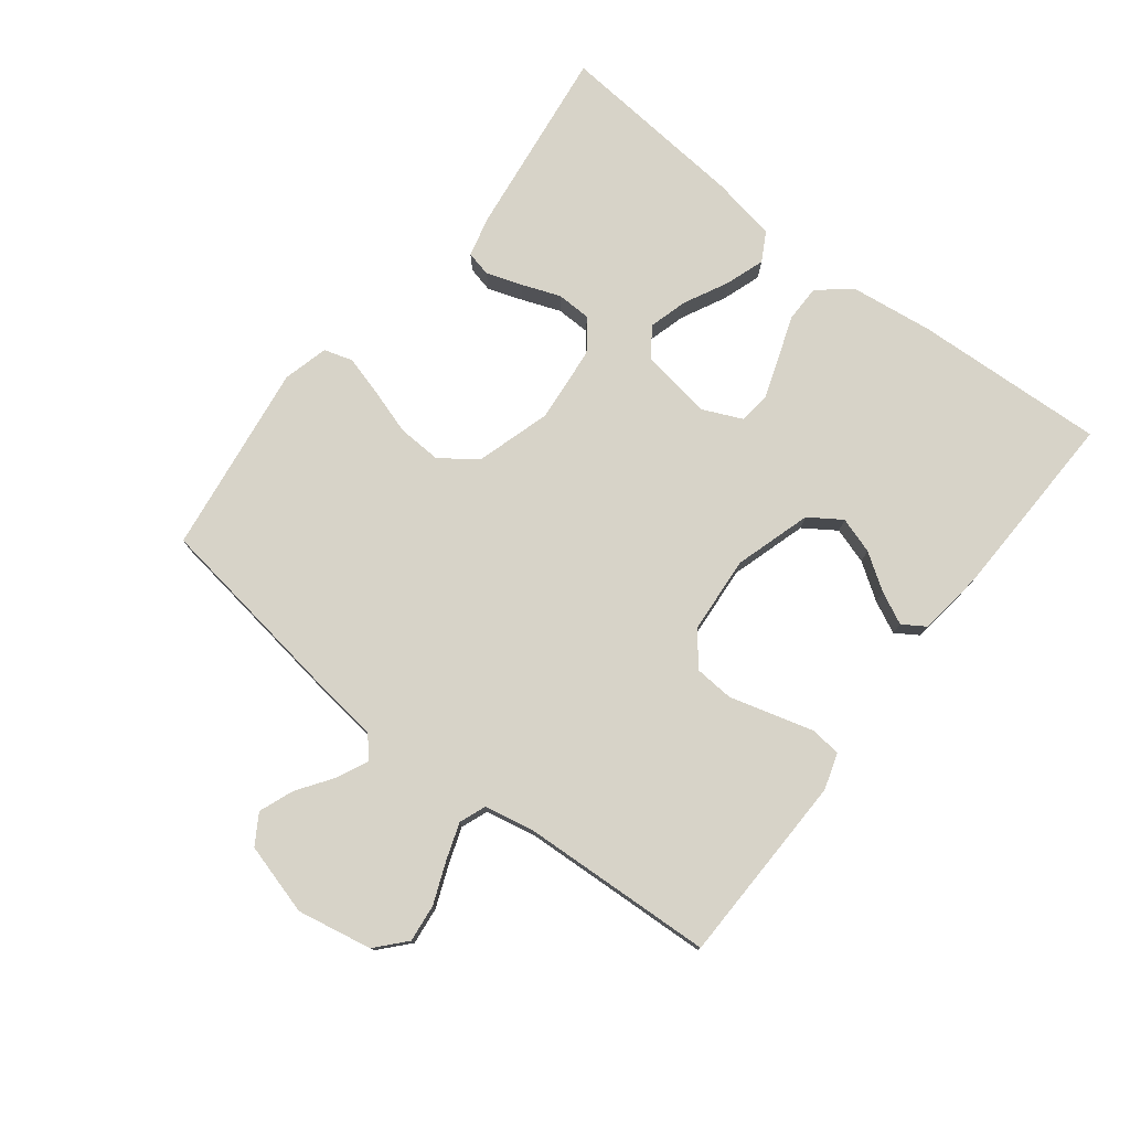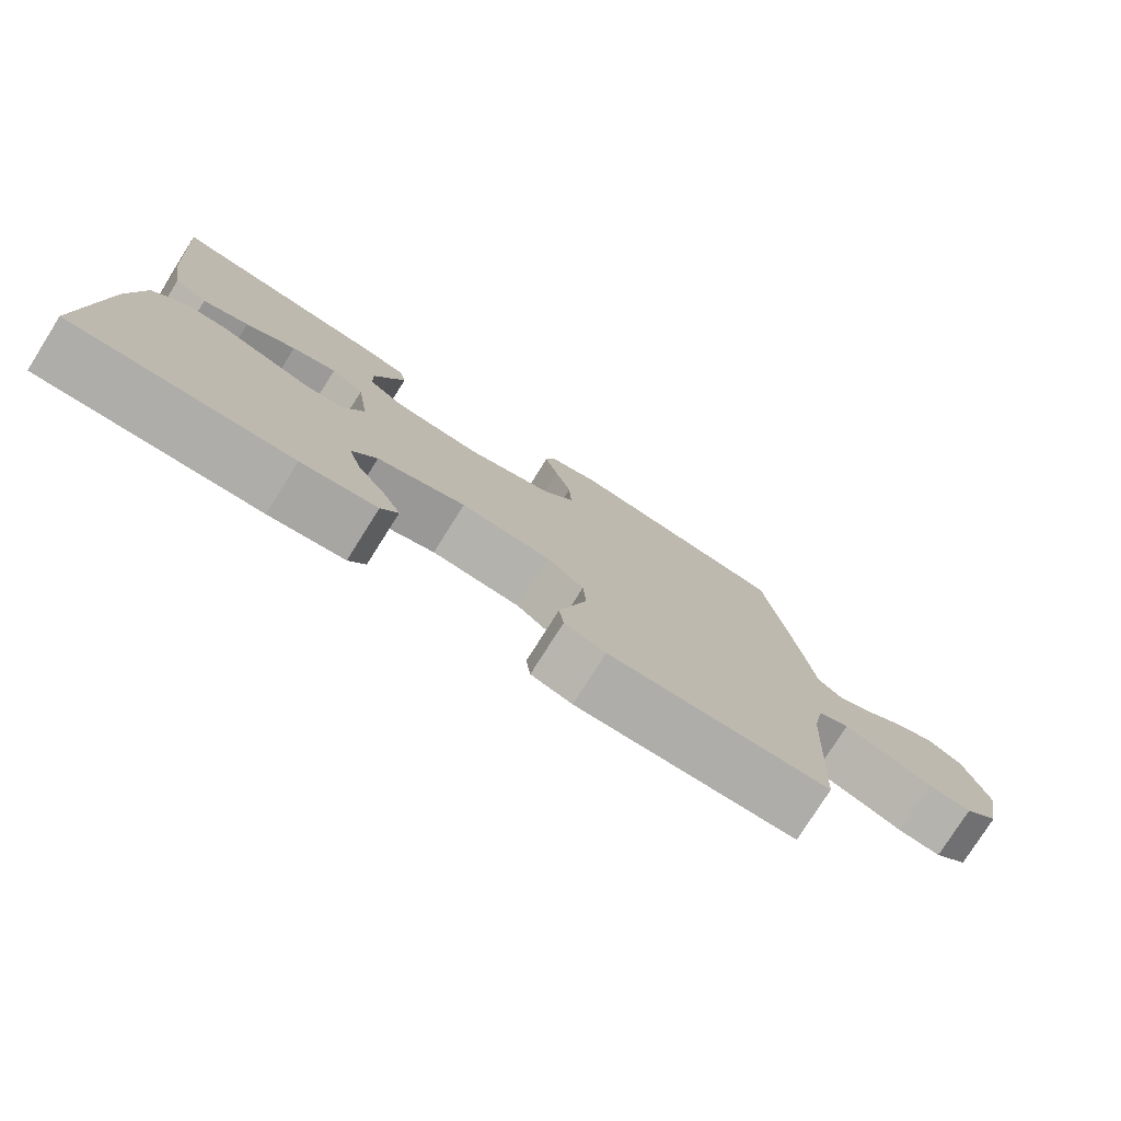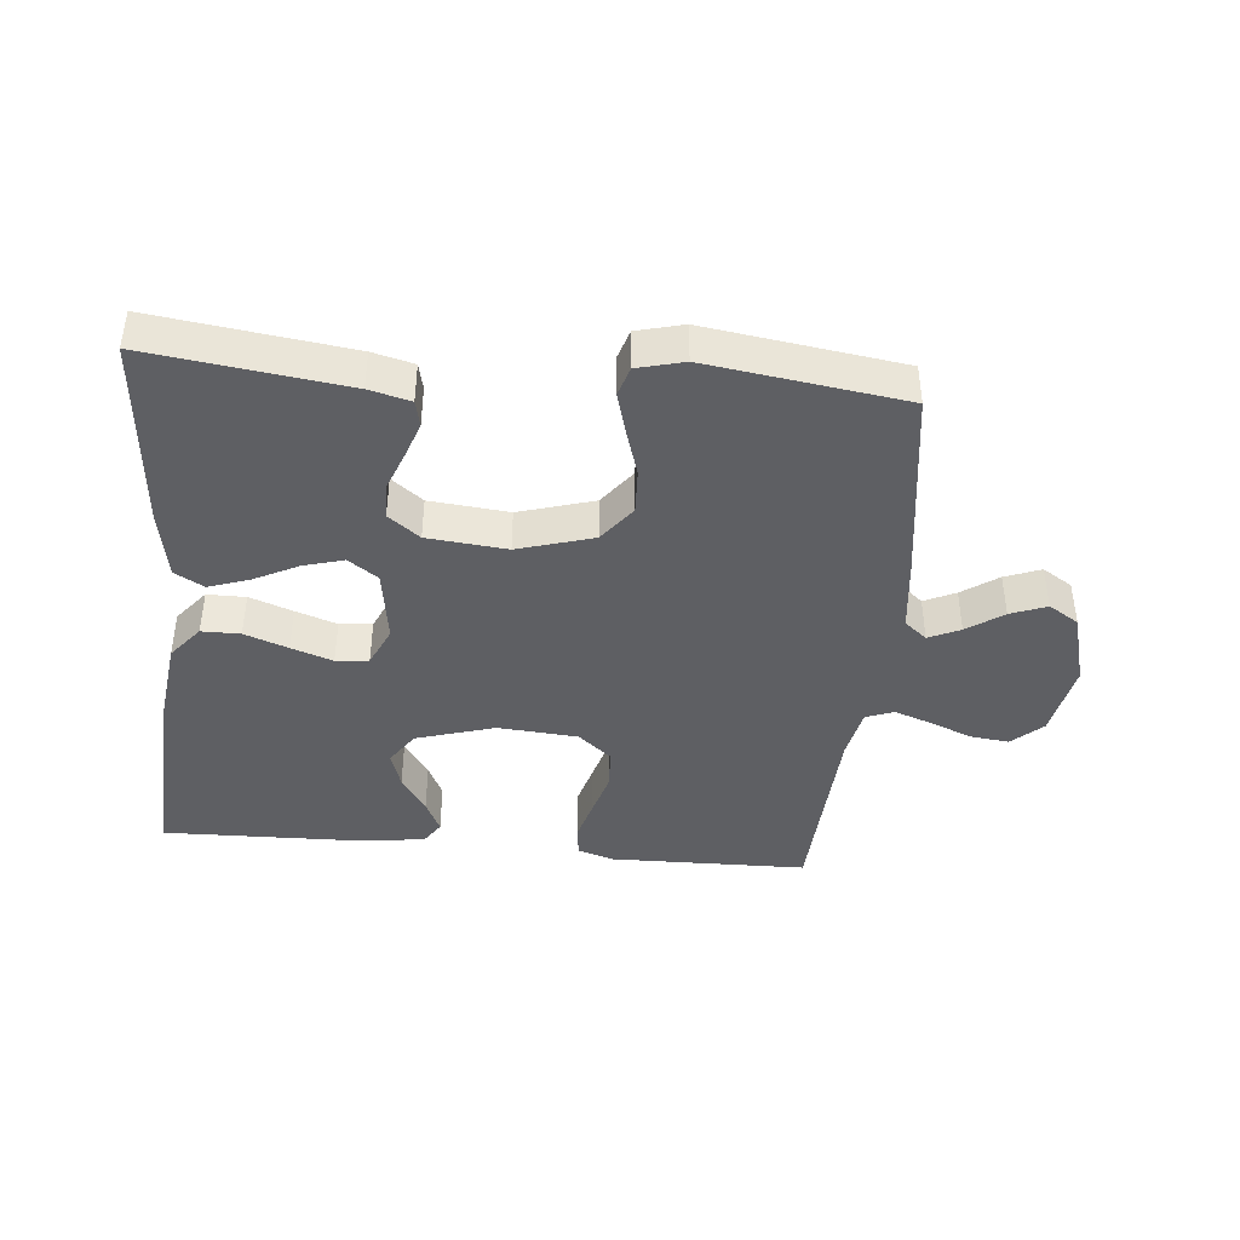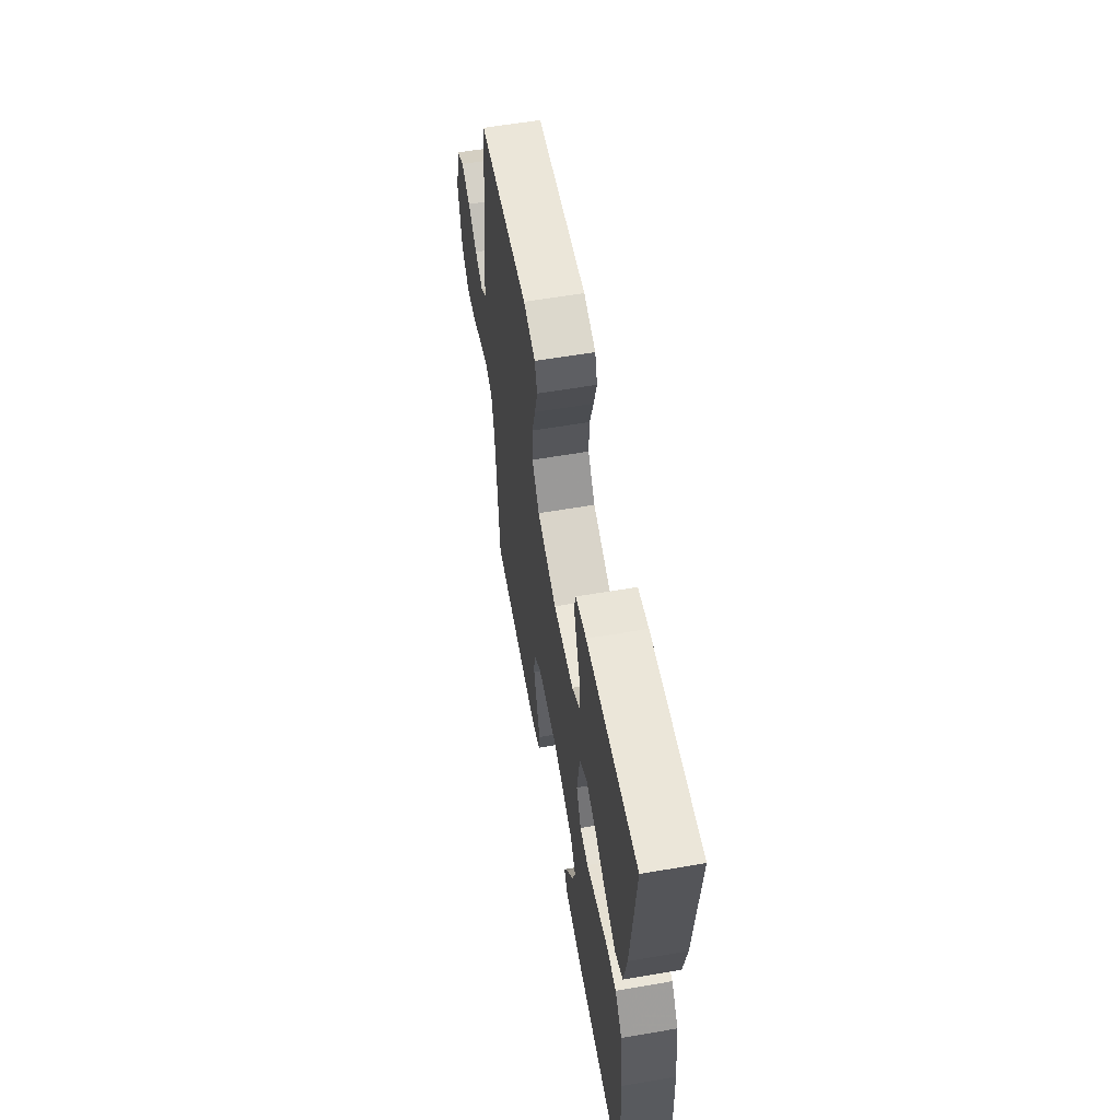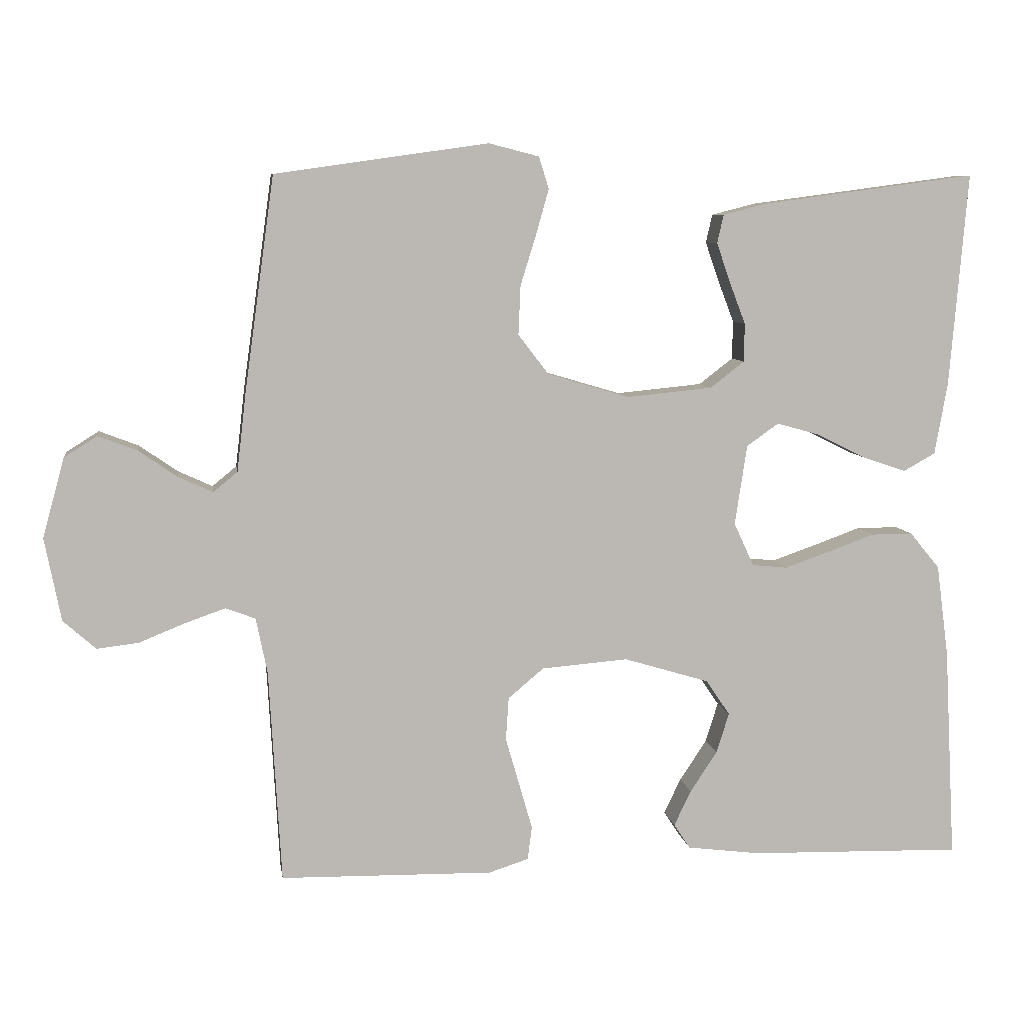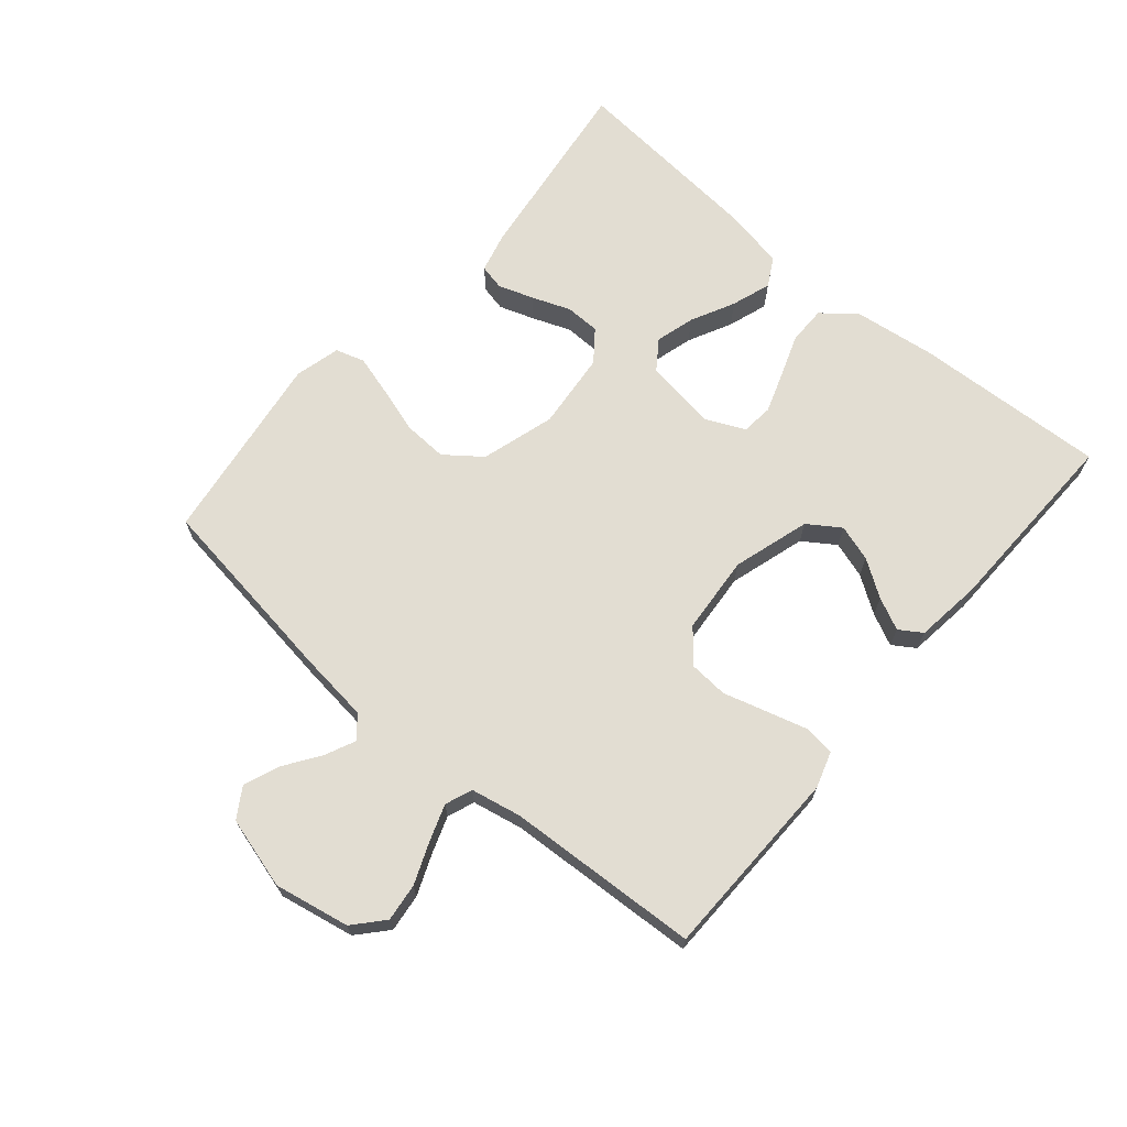
<metadata>
{"format":"obj","ext":"obj","renderer":"f3d","projection":"perspective","resolution":1024,"background":"white","views":[{"elev":77.2,"azim":128.1,"up":"+Y"},{"elev":-77.7,"azim":-32.3,"up":"+Z"},{"elev":-41.8,"azim":-5.3,"up":"+Y"},{"elev":59.2,"azim":-100.0,"up":"+Z"},{"elev":7.6,"azim":171.6,"up":"+Z"},{"elev":68.3,"azim":130.5,"up":"+Y"}]}
</metadata>
<code>
v -0.5 0.07 -0.5
v -0.484 0.07 -0.2
v -0.467 0.07 -0.071
v -0.425 0.07 -0.02
v -0.366 0.07 -0.02
v -0.3 0.07 -0.044
v -0.237 0.07 -0.066
v -0.187 0.07 -0.061
v -0.159 0.07 0
v -0.176 0.07 0.113
v -0.221 0.07 0.145
v -0.282 0.07 0.128
v -0.35 0.07 0.094
v -0.412 0.07 0.073
v -0.457 0.07 0.098
v -0.475 0.07 0.2
v -0.5 0.07 0.5
v -0.2 0.07 0.46
v -0.137 0.07 0.444
v -0.128 0.07 0.404
v -0.147 0.07 0.349
v -0.17 0.07 0.289
v -0.169 0.07 0.235
v -0.121 0.07 0.198
v 0 0.07 0.186
v 0.115 0.07 0.22
v 0.158 0.07 0.276
v 0.155 0.07 0.345
v 0.133 0.07 0.416
v 0.115 0.07 0.48
v 0.129 0.07 0.525
v 0.2 0.07 0.543
v 0.5 0.07 0.5
v 0.542 0.07 0.2
v 0.555 0.07 0.088
v 0.589 0.07 0.06
v 0.637 0.07 0.082
v 0.692 0.07 0.12
v 0.747 0.07 0.141
v 0.793 0.07 0.112
v 0.824 0.07 0
v 0.801 0.07 -0.117
v 0.755 0.07 -0.158
v 0.696 0.07 -0.151
v 0.632 0.07 -0.125
v 0.575 0.07 -0.105
v 0.533 0.07 -0.121
v 0.517 0.07 -0.2
v 0.5 0.07 -0.5
v 0.2 0.07 -0.505
v 0.144 0.07 -0.487
v 0.138 0.07 -0.44
v 0.156 0.07 -0.377
v 0.176 0.07 -0.308
v 0.172 0.07 -0.247
v 0.122 0.07 -0.205
v 0 0.07 -0.195
v -0.12 0.07 -0.231
v -0.154 0.07 -0.281
v -0.136 0.07 -0.338
v -0.098 0.07 -0.395
v -0.074 0.07 -0.445
v -0.097 0.07 -0.48
v -0.2 0.07 -0.493
v -0.5 0 -0.5
v -0.484 0 -0.2
v -0.467 0 -0.071
v -0.425 0 -0.02
v -0.366 0 -0.02
v -0.3 0 -0.044
v -0.237 0 -0.066
v -0.187 0 -0.061
v -0.159 0 0
v -0.176 0 0.113
v -0.221 0 0.145
v -0.282 0 0.128
v -0.35 0 0.094
v -0.412 0 0.073
v -0.457 0 0.098
v -0.475 0 0.2
v -0.5 0 0.5
v -0.2 0 0.46
v -0.137 0 0.444
v -0.128 0 0.404
v -0.147 0 0.349
v -0.17 0 0.289
v -0.169 0 0.235
v -0.121 0 0.198
v 0 0 0.186
v 0.115 0 0.22
v 0.158 0 0.276
v 0.155 0 0.345
v 0.133 0 0.416
v 0.115 0 0.48
v 0.129 0 0.525
v 0.2 0 0.543
v 0.5 0 0.5
v 0.542 0 0.2
v 0.555 0 0.088
v 0.589 0 0.06
v 0.637 0 0.082
v 0.692 0 0.12
v 0.747 0 0.141
v 0.793 0 0.112
v 0.824 0 0
v 0.801 0 -0.117
v 0.755 0 -0.158
v 0.696 0 -0.151
v 0.632 0 -0.125
v 0.575 0 -0.105
v 0.533 0 -0.121
v 0.517 0 -0.2
v 0.5 0 -0.5
v 0.2 0 -0.505
v 0.144 0 -0.487
v 0.138 0 -0.44
v 0.156 0 -0.377
v 0.176 0 -0.308
v 0.172 0 -0.247
v 0.122 0 -0.205
v 0 0 -0.195
v -0.12 0 -0.231
v -0.154 0 -0.281
v -0.136 0 -0.338
v -0.098 0 -0.395
v -0.074 0 -0.445
v -0.097 0 -0.48
v -0.2 0 -0.493
f 60 61 62 63
f 59 60 63 64
f 51 52 53 54
f 49 50 51 54
f 48 49 54 55
f 47 48 55 56
f 42 43 44 45
f 42 45 46
f 41 42 46
f 37 38 39 40
f 36 37 40 41
f 32 33 34 35
f 30 31 32 35
f 28 29 30 35
f 27 28 35 36
f 26 27 36
f 25 26 36
f 24 25 36 41
f 19 20 21 22
f 17 18 19 22
f 17 22 23
f 16 17 23
f 15 16 23 24
f 12 13 14 15
f 11 12 15 24
f 3 4 5 6
f 3 6 7
f 2 3 7
f 59 64 1 2
f 58 59 2 7
f 57 58 7 8
f 56 57 8 9
f 47 56 9 10
f 24 41 46 47
f 10 11 24 47
f 127 126 125 124
f 128 127 124 123
f 118 117 116 115
f 118 115 114 113
f 119 118 113 112
f 120 119 112 111
f 109 108 107 106
f 110 109 106
f 110 106 105
f 104 103 102 101
f 105 104 101 100
f 99 98 97 96
f 99 96 95 94
f 99 94 93 92
f 100 99 92 91
f 100 91 90
f 100 90 89
f 105 100 89 88
f 86 85 84 83
f 86 83 82 81
f 87 86 81
f 87 81 80
f 88 87 80 79
f 79 78 77 76
f 88 79 76 75
f 70 69 68 67
f 71 70 67
f 71 67 66
f 66 65 128 123
f 71 66 123 122
f 72 71 122 121
f 73 72 121 120
f 74 73 120 111
f 111 110 105 88
f 111 88 75 74
f 1 65 66 2
f 2 66 67 3
f 3 67 68 4
f 4 68 69 5
f 5 69 70 6
f 6 70 71 7
f 7 71 72 8
f 8 72 73 9
f 9 73 74 10
f 10 74 75 11
f 11 75 76 12
f 12 76 77 13
f 13 77 78 14
f 14 78 79 15
f 15 79 80 16
f 16 80 81 17
f 17 81 82 18
f 18 82 83 19
f 19 83 84 20
f 20 84 85 21
f 21 85 86 22
f 22 86 87 23
f 23 87 88 24
f 24 88 89 25
f 25 89 90 26
f 26 90 91 27
f 27 91 92 28
f 28 92 93 29
f 29 93 94 30
f 30 94 95 31
f 31 95 96 32
f 32 96 97 33
f 33 97 98 34
f 34 98 99 35
f 35 99 100 36
f 36 100 101 37
f 37 101 102 38
f 38 102 103 39
f 39 103 104 40
f 40 104 105 41
f 41 105 106 42
f 42 106 107 43
f 43 107 108 44
f 44 108 109 45
f 45 109 110 46
f 46 110 111 47
f 47 111 112 48
f 48 112 113 49
f 49 113 114 50
f 50 114 115 51
f 51 115 116 52
f 52 116 117 53
f 53 117 118 54
f 54 118 119 55
f 55 119 120 56
f 56 120 121 57
f 57 121 122 58
f 58 122 123 59
f 59 123 124 60
f 60 124 125 61
f 61 125 126 62
f 62 126 127 63
f 63 127 128 64
f 64 128 65 1

</code>
